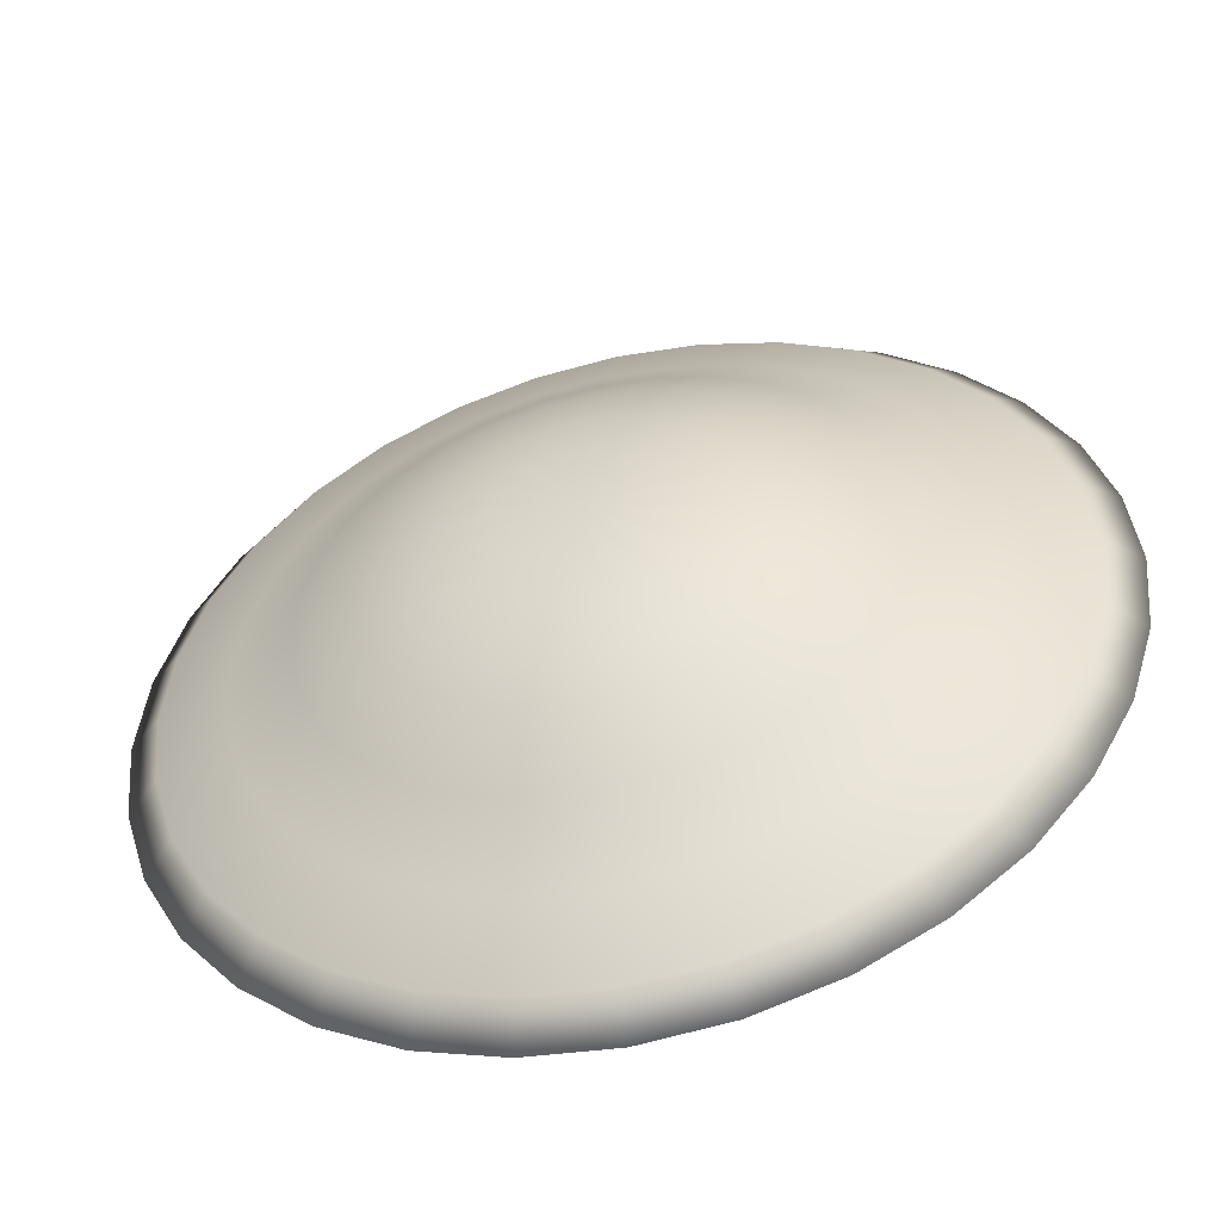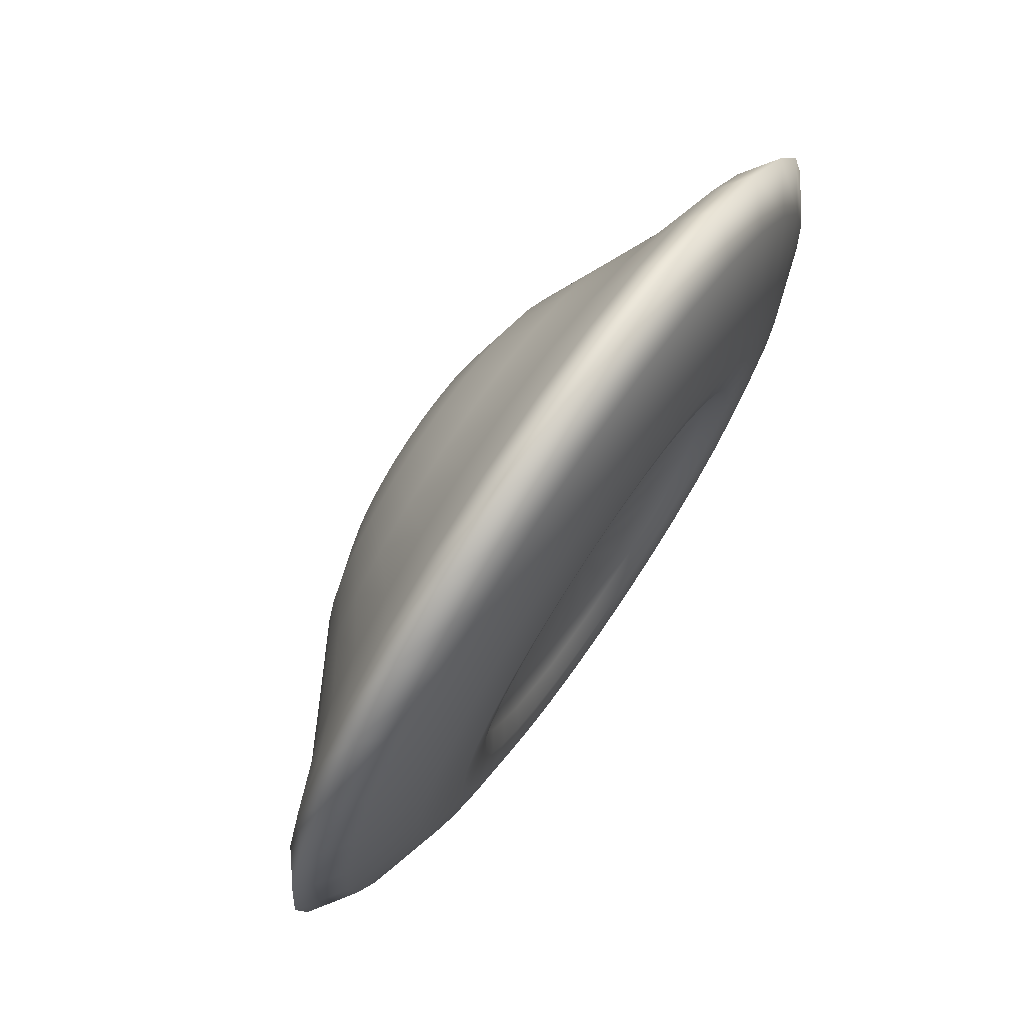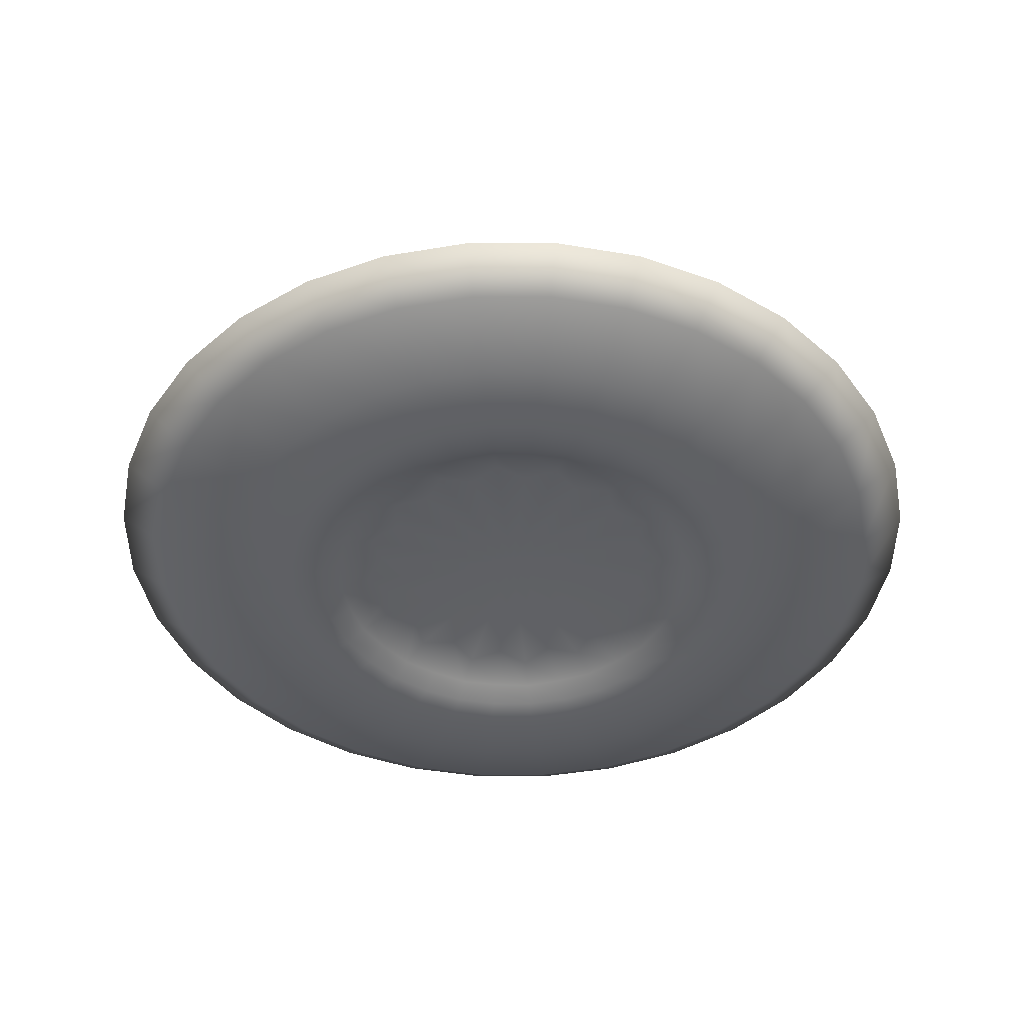
<metadata>
{"format":"obj","ext":"obj","renderer":"f3d","projection":"perspective","resolution":1024,"background":"white","views":[{"elev":-50.6,"azim":-166.1,"up":"+Z"},{"elev":74.7,"azim":-55.6,"up":"+Z"},{"elev":-44.0,"azim":118.1,"up":"+Y"}]}
</metadata>
<code>
o Circle
v -0 23.07 54.66
v -3.813 23.07 55.42
v -7.046 23.07 57.58
v -9.206 23.07 60.81
v -9.964 23.07 64.62
v -9.206 23.07 68.43
v -7.046 23.07 71.67
v -3.813 23.07 73.83
v 0 23.07 74.59
v 3.813 23.07 73.83
v 7.046 23.07 71.67
v 9.206 23.07 68.43
v 9.964 23.07 64.62
v 9.206 23.07 60.81
v 7.046 23.07 57.58
v 3.813 23.07 55.42
v 0 25.24 58.56
v -2.321 25.24 59.02
v -4.288 25.24 60.33
v -5.603 25.24 62.3
v -6.064 25.24 64.62
v -5.603 25.24 66.94
v -4.288 25.24 68.91
v -2.321 25.24 70.22
v 0 25.24 70.69
v 2.321 25.24 70.22
v 4.288 25.24 68.91
v 5.603 25.24 66.94
v 6.064 25.24 64.62
v 5.603 25.24 62.3
v 4.288 25.24 60.33
v 2.321 25.24 59.02
v 0 26.21 62.07
v -0.9773 26.21 62.26
v -1.806 26.21 62.82
v -2.359 26.21 63.64
v -2.554 26.21 64.62
v -2.359 26.21 65.6
v -1.806 26.21 66.43
v -0.9773 26.21 66.98
v 0 26.21 67.17
v 0.9773 26.21 66.98
v 1.806 26.21 66.43
v 2.359 26.21 65.6
v 2.554 26.21 64.62
v 2.359 26.21 63.64
v 1.806 26.21 62.82
v 0.9773 26.21 62.26
v 0 21.35 51.4
v -5.058 21.35 52.41
v -9.346 21.35 55.27
v -12.21 21.35 59.56
v -13.22 21.35 64.62
v -12.21 21.35 69.68
v -9.346 21.35 73.97
v -5.058 21.35 76.83
v 0 21.35 77.84
v 5.058 21.35 76.83
v 9.346 21.35 73.97
v 12.21 21.35 69.68
v 13.22 21.35 64.62
v 12.21 21.35 59.56
v 9.346 21.35 55.27
v 5.058 21.35 52.41
v -0 19.69 55.14
v -3.629 19.69 55.86
v -6.705 19.69 57.92
v -8.761 19.69 60.99
v -9.482 19.69 64.62
v -8.761 19.69 68.25
v -6.705 19.69 71.33
v -3.629 19.69 73.38
v -0 19.69 74.1
v 3.629 19.69 73.38
v 6.705 19.69 71.33
v 8.761 19.69 68.25
v 9.482 19.69 64.62
v 8.761 19.69 60.99
v 6.705 19.69 57.92
v 3.629 19.69 55.86
v -0 19.52 58.18
v -2.466 19.52 58.67
v -4.557 19.52 60.06
v -5.953 19.52 62.15
v -6.444 19.52 64.62
v -5.953 19.52 67.09
v -4.557 19.52 69.18
v -2.466 19.52 70.57
v -0 19.52 71.06
v 2.466 19.52 70.57
v 4.557 19.52 69.18
v 5.953 19.52 67.09
v 6.444 19.52 64.62
v 5.953 19.52 62.15
v 4.557 19.52 60.06
v 2.466 19.52 58.67
v -3.485 20.17 61.14
v -4.929 20.17 64.62
v 1.886 20.17 69.17
v 3.485 20.17 68.11
v 4.553 20.17 66.51
v 4.929 20.17 64.62
v 4.553 20.17 62.73
v 1.886 20.17 60.07
v -0 20.17 59.69
v -1.886 20.17 60.07
v -4.553 20.17 62.73
v -4.553 20.17 66.51
v -3.485 20.17 68.11
v -1.886 20.17 69.17
v -0 20.17 69.55
v 3.485 20.17 61.14
v -1.944 23.07 54.85
v -5.535 23.07 56.34
v -8.284 23.07 59.09
v -9.772 23.07 62.68
v -9.772 23.07 66.56
v -8.284 23.07 70.16
v -5.535 23.07 72.91
v -1.944 23.07 74.39
v 1.944 23.07 74.39
v 5.535 23.07 72.91
v 8.284 23.07 70.16
v 9.772 23.07 66.56
v 9.772 23.07 62.68
v 8.284 23.07 59.09
v 5.535 23.07 56.34
v 1.944 23.07 54.85
v -1.183 25.24 58.67
v -3.369 25.24 59.58
v -5.042 25.24 61.25
v -5.947 25.24 63.44
v -5.947 25.24 65.8
v -5.042 25.24 67.99
v -3.369 25.24 69.66
v -1.183 25.24 70.57
v 1.183 25.24 70.57
v 3.369 25.24 69.66
v 5.042 25.24 67.99
v 5.947 25.24 65.8
v 5.947 25.24 63.44
v 5.042 25.24 61.25
v 3.369 25.24 59.58
v 1.183 25.24 58.67
v -3.042 24.18 57.28
v -5.621 24.18 59
v 3.042 24.18 71.96
v 5.621 24.18 70.24
v -7.344 24.18 61.58
v 7.344 24.18 67.66
v -7.949 24.18 64.62
v 7.949 24.18 64.62
v -7.344 24.18 67.66
v 7.344 24.18 61.58
v -5.621 24.18 70.24
v 5.621 24.18 59
v -3.042 24.18 71.96
v 3.042 24.18 57.28
v 0 24.18 72.57
v -0 24.18 56.67
v -0.4171 26.26 62.52
v -1.188 26.26 62.84
v -1.778 26.26 63.43
v -2.097 26.26 64.2
v -2.097 26.26 65.04
v -1.778 26.26 65.81
v -1.188 26.26 66.4
v -0.4171 26.26 66.72
v 0.4171 26.26 66.72
v 1.188 26.26 66.4
v 1.778 26.26 65.81
v 2.097 26.26 65.04
v 2.097 26.26 64.2
v 1.778 26.26 63.43
v 1.188 26.26 62.84
v 0.4171 26.26 62.52
v 3.752 25.92 66.18
v 4.061 25.92 64.62
v -4.061 25.92 64.62
v -3.752 25.92 66.18
v 3.752 25.92 63.07
v -2.872 25.92 67.49
v 2.872 25.92 61.75
v -1.554 25.92 68.37
v 1.554 25.92 60.87
v 0 25.92 68.68
v 0 25.92 60.56
v -1.554 25.92 60.87
v 1.554 25.92 68.37
v -2.872 25.92 61.75
v 2.872 25.92 67.49
v -3.752 25.92 63.07
v -2.578 21.35 51.66
v -7.343 21.35 53.63
v -10.99 21.35 57.28
v -12.96 21.35 62.04
v -12.96 21.35 67.2
v -10.99 21.35 71.96
v -7.343 21.35 75.61
v -2.578 21.35 77.58
v 2.578 21.35 77.58
v 7.343 21.35 75.61
v 10.99 21.35 71.96
v 12.96 21.35 67.2
v 12.96 21.35 62.04
v 10.99 21.35 57.28
v 7.343 21.35 53.63
v 2.578 21.35 51.66
v -8.618 22.18 73.24
v -11.26 22.18 69.29
v 8.618 22.18 56
v 11.26 22.18 59.96
v -4.664 22.18 75.88
v 4.664 22.18 53.36
v 0 22.18 76.81
v -4.664 22.18 53.36
v -0 22.18 52.43
v 4.664 22.18 75.88
v -8.618 22.18 56
v 8.618 22.18 73.24
v -11.26 22.18 59.96
v 11.26 22.18 69.29
v -12.19 22.18 64.62
v 12.19 22.18 64.62
v -1.85 19.69 55.32
v -5.268 19.69 56.74
v -7.884 19.69 59.35
v -9.3 19.69 62.77
v -9.3 19.69 66.47
v -7.884 19.69 69.89
v -5.268 19.69 72.5
v -1.85 19.69 73.92
v 1.85 19.69 73.92
v 5.268 19.69 72.5
v 7.884 19.69 69.89
v 9.3 19.69 66.47
v 9.3 19.69 62.77
v 7.884 19.69 59.35
v 5.268 19.69 56.74
v 1.85 19.69 55.32
v 4.549 20.44 53.64
v 8.406 20.44 56.21
v -0 20.44 76.51
v -4.549 20.44 75.6
v -4.549 20.44 53.64
v -0 20.44 52.73
v 4.549 20.44 75.6
v -8.406 20.44 56.21
v 8.406 20.44 73.03
v -10.98 20.44 60.07
v 10.98 20.44 69.17
v -11.89 20.44 64.62
v 11.89 20.44 64.62
v -10.98 20.44 69.17
v 10.98 20.44 60.07
v -8.406 20.44 73.03
v -1.257 19.52 58.3
v -3.58 19.52 59.26
v -5.358 19.52 61.04
v -6.32 19.52 63.36
v -6.32 19.52 65.88
v -5.358 19.52 68.2
v -3.58 19.52 69.98
v -1.257 19.52 70.94
v 1.257 19.52 70.94
v 3.58 19.52 69.98
v 5.358 19.52 68.2
v 6.32 19.52 65.88
v 6.32 19.52 63.36
v 5.358 19.52 61.04
v 3.58 19.52 59.26
v 1.257 19.52 58.3
v -6.996 19.4 67.52
v -7.572 19.4 64.62
v 6.996 19.4 61.72
v 7.572 19.4 64.62
v -5.354 19.4 69.98
v 5.354 19.4 59.27
v -2.898 19.4 71.62
v 2.898 19.4 57.63
v -0 19.4 72.19
v -2.898 19.4 57.63
v -0 19.4 57.05
v 2.898 19.4 71.62
v -5.354 19.4 59.27
v 5.354 19.4 69.98
v -6.996 19.4 61.72
v 6.996 19.4 67.52
v 2.424 20.23 68.25
v 3.628 20.23 67.05
v 4.28 20.23 65.47
v 4.28 20.23 63.77
v 4.134 19.88 68.75
v 2.237 19.88 70.02
v -4.134 19.88 60.49
v 5.401 19.88 66.86
v -5.846 19.88 64.62
v 5.846 19.88 64.62
v 5.401 19.88 62.38
v 2.237 19.88 59.22
v -0.8513 20.23 60.34
v -3.628 20.23 67.05
v -2.424 20.23 68.25
v -0.8513 20.23 68.9
v -2.424 20.23 60.99
v -3.628 20.23 62.2
v -4.28 20.23 63.77
v -4.28 20.23 65.47
v 0.8513 20.23 68.9
v 3.628 20.23 62.2
v 2.424 20.23 60.99
v 0.8513 20.23 60.34
v -5.401 19.88 62.38
v -5.401 19.88 66.86
v -4.134 19.88 68.75
v 4.134 19.88 60.49
v -2.237 19.88 70.02
v -0 19.88 70.47
v -2.237 19.88 59.22
v -0 19.88 58.77
v -4.416 24.18 58.01
v 4.416 24.18 71.23
v -6.609 24.18 60.2
v 6.609 24.18 69.04
v -7.796 24.18 63.07
v 7.796 24.18 66.17
v -7.796 24.18 66.17
v 7.796 24.18 63.07
v -6.609 24.18 69.04
v 6.609 24.18 60.2
v -4.416 24.18 71.23
v 4.416 24.18 58.01
v -1.551 24.18 72.42
v -1.551 24.18 56.83
v 1.551 24.18 56.83
v 1.551 24.18 72.42
v 3.946 25.92 65.41
v -3.946 25.92 65.41
v 3.946 25.92 63.84
v -3.345 25.92 66.86
v 3.345 25.92 62.39
v -2.235 25.92 67.97
v 2.235 25.92 61.28
v -0.7848 25.92 68.57
v -0.7848 25.92 60.68
v 0.7848 25.92 60.68
v 0.7848 25.92 68.57
v -2.235 25.92 61.28
v 2.235 25.92 67.97
v -3.345 25.92 62.39
v 3.345 25.92 66.86
v -3.946 25.92 63.84
v 0 26.4 64.62
v -10.13 22.18 71.39
v 10.13 22.18 57.85
v -6.771 22.18 74.75
v 6.771 22.18 54.49
v -2.378 22.18 76.57
v -2.378 22.18 52.67
v 2.378 22.18 52.67
v 2.378 22.18 76.57
v -6.771 22.18 54.49
v 6.771 22.18 74.75
v -10.13 22.18 57.85
v 10.13 22.18 71.39
v -11.95 22.18 62.24
v 11.95 22.18 67
v -11.95 22.18 67
v 11.95 22.18 62.24
v 6.604 20.44 54.74
v -2.319 20.44 76.28
v -2.319 20.44 52.96
v 2.319 20.44 52.96
v 2.319 20.44 76.28
v -6.604 20.44 54.74
v 6.604 20.44 74.51
v -9.884 20.44 58.02
v 9.884 20.44 71.23
v -11.66 20.44 62.3
v 11.66 20.44 66.94
v -11.66 20.44 66.94
v 11.66 20.44 62.3
v -9.884 20.44 71.23
v 9.884 20.44 58.02
v -6.604 20.44 74.51
v -7.426 19.4 66.1
v 7.426 19.4 63.14
v -6.296 19.4 68.83
v 6.296 19.4 60.41
v -4.207 19.4 70.92
v 4.207 19.4 58.33
v -1.477 19.4 72.05
v -1.477 19.4 57.19
v 1.477 19.4 57.19
v 1.477 19.4 72.05
v -4.207 19.4 58.33
v 4.207 19.4 70.92
v -6.296 19.4 60.41
v 6.296 19.4 68.83
v -7.426 19.4 63.14
v 7.426 19.4 66.1
v 3.223 19.88 69.45
v -4.824 19.88 61.4
v 4.824 19.88 67.84
v -5.69 19.88 63.49
v 5.69 19.88 65.75
v -5.69 19.88 65.75
v 5.69 19.88 63.49
v -4.824 19.88 67.84
v 4.824 19.88 61.4
v -3.223 19.88 69.45
v 3.223 19.88 59.8
v -1.132 19.88 70.31
v -1.132 19.88 58.93
v 1.132 19.88 58.93
v 1.132 19.88 70.31
v -3.223 19.88 59.8
v -1e-06 20.41 64.62
f 3 146 321 114
f 146 19 130 321
f 321 130 18 145
f 114 321 145 2
f 11 148 322 122
f 148 27 138 322
f 322 138 26 147
f 122 322 147 10
f 4 149 323 115
f 149 20 131 323
f 323 131 19 146
f 115 323 146 3
f 12 150 324 123
f 150 28 139 324
f 324 139 27 148
f 123 324 148 11
f 5 151 325 116
f 151 21 132 325
f 325 132 20 149
f 116 325 149 4
f 13 152 326 124
f 152 29 140 326
f 326 140 28 150
f 124 326 150 12
f 6 153 327 117
f 153 22 133 327
f 327 133 21 151
f 117 327 151 5
f 14 154 328 125
f 154 30 141 328
f 328 141 29 152
f 125 328 152 13
f 7 155 329 118
f 155 23 134 329
f 329 134 22 153
f 118 329 153 6
f 15 156 330 126
f 156 31 142 330
f 330 142 30 154
f 126 330 154 14
f 8 157 331 119
f 157 24 135 331
f 331 135 23 155
f 119 331 155 7
f 16 158 332 127
f 158 32 143 332
f 332 143 31 156
f 127 332 156 15
f 9 159 333 120
f 159 25 136 333
f 333 136 24 157
f 120 333 157 8
f 2 145 334 113
f 145 18 129 334
f 334 129 17 160
f 113 334 160 1
f 1 160 335 128
f 160 17 144 335
f 335 144 32 158
f 128 335 158 16
f 10 147 336 121
f 147 26 137 336
f 336 137 25 159
f 121 336 159 9
f 29 178 337 140
f 178 45 172 337
f 337 172 44 177
f 140 337 177 28
f 22 180 338 133
f 180 38 165 338
f 338 165 37 179
f 133 338 179 21
f 30 181 339 141
f 181 46 173 339
f 339 173 45 178
f 141 339 178 29
f 23 182 340 134
f 182 39 166 340
f 340 166 38 180
f 134 340 180 22
f 31 183 341 142
f 183 47 174 341
f 341 174 46 181
f 142 341 181 30
f 24 184 342 135
f 184 40 167 342
f 342 167 39 182
f 135 342 182 23
f 32 185 343 143
f 185 48 175 343
f 343 175 47 183
f 143 343 183 31
f 25 186 344 136
f 186 41 168 344
f 344 168 40 184
f 136 344 184 24
f 18 188 345 129
f 188 34 161 345
f 345 161 33 187
f 129 345 187 17
f 17 187 346 144
f 187 33 176 346
f 346 176 48 185
f 144 346 185 32
f 26 189 347 137
f 189 42 169 347
f 347 169 41 186
f 137 347 186 25
f 19 190 348 130
f 190 35 162 348
f 348 162 34 188
f 130 348 188 18
f 27 191 349 138
f 191 43 170 349
f 349 170 42 189
f 138 349 189 26
f 20 192 350 131
f 192 36 163 350
f 350 163 35 190
f 131 350 190 19
f 28 177 351 139
f 177 44 171 351
f 351 171 43 191
f 139 351 191 27
f 21 179 352 132
f 179 37 164 352
f 352 164 36 192
f 132 352 192 20
f 34 162 353 161
f 35 163 353 162
f 36 164 353 163
f 37 165 353 164
f 38 166 353 165
f 39 167 353 166
f 40 168 353 167
f 41 169 353 168
f 42 170 353 169
f 43 171 353 170
f 44 172 353 171
f 45 173 353 172
f 46 174 353 173
f 47 175 353 174
f 48 176 353 175
f 33 161 353 176
f 6 210 354 118
f 210 54 198 354
f 354 198 55 209
f 118 354 209 7
f 14 212 355 126
f 212 62 206 355
f 355 206 63 211
f 126 355 211 15
f 7 209 356 119
f 209 55 199 356
f 356 199 56 213
f 119 356 213 8
f 15 211 357 127
f 211 63 207 357
f 357 207 64 214
f 127 357 214 16
f 8 213 358 120
f 213 56 200 358
f 358 200 57 215
f 120 358 215 9
f 1 217 359 113
f 217 49 193 359
f 359 193 50 216
f 113 359 216 2
f 16 214 360 128
f 214 64 208 360
f 360 208 49 217
f 128 360 217 1
f 9 215 361 121
f 215 57 201 361
f 361 201 58 218
f 121 361 218 10
f 2 216 362 114
f 216 50 194 362
f 362 194 51 219
f 114 362 219 3
f 10 218 363 122
f 218 58 202 363
f 363 202 59 220
f 122 363 220 11
f 3 219 364 115
f 219 51 195 364
f 364 195 52 221
f 115 364 221 4
f 11 220 365 123
f 220 59 203 365
f 365 203 60 222
f 123 365 222 12
f 4 221 366 116
f 221 52 196 366
f 366 196 53 223
f 116 366 223 5
f 12 222 367 124
f 222 60 204 367
f 367 204 61 224
f 124 367 224 13
f 5 223 368 117
f 223 53 197 368
f 368 197 54 210
f 117 368 210 6
f 13 224 369 125
f 224 61 205 369
f 369 205 62 212
f 125 369 212 14
f 63 242 370 207
f 242 79 239 370
f 370 239 80 241
f 207 370 241 64
f 56 244 371 200
f 244 72 232 371
f 371 232 73 243
f 200 371 243 57
f 49 246 372 193
f 246 65 225 372
f 372 225 66 245
f 193 372 245 50
f 64 241 373 208
f 241 80 240 373
f 373 240 65 246
f 208 373 246 49
f 57 243 374 201
f 243 73 233 374
f 374 233 74 247
f 201 374 247 58
f 50 245 375 194
f 245 66 226 375
f 375 226 67 248
f 194 375 248 51
f 58 247 376 202
f 247 74 234 376
f 376 234 75 249
f 202 376 249 59
f 51 248 377 195
f 248 67 227 377
f 377 227 68 250
f 195 377 250 52
f 59 249 378 203
f 249 75 235 378
f 378 235 76 251
f 203 378 251 60
f 52 250 379 196
f 250 68 228 379
f 379 228 69 252
f 196 379 252 53
f 60 251 380 204
f 251 76 236 380
f 380 236 77 253
f 204 380 253 61
f 53 252 381 197
f 252 69 229 381
f 381 229 70 254
f 197 381 254 54
f 61 253 382 205
f 253 77 237 382
f 382 237 78 255
f 205 382 255 62
f 54 254 383 198
f 254 70 230 383
f 383 230 71 256
f 198 383 256 55
f 62 255 384 206
f 255 78 238 384
f 384 238 79 242
f 206 384 242 63
f 55 256 385 199
f 256 71 231 385
f 385 231 72 244
f 199 385 244 56
f 69 274 386 229
f 274 85 261 386
f 386 261 86 273
f 229 386 273 70
f 77 276 387 237
f 276 93 269 387
f 387 269 94 275
f 237 387 275 78
f 70 273 388 230
f 273 86 262 388
f 388 262 87 277
f 230 388 277 71
f 78 275 389 238
f 275 94 270 389
f 389 270 95 278
f 238 389 278 79
f 71 277 390 231
f 277 87 263 390
f 390 263 88 279
f 231 390 279 72
f 79 278 391 239
f 278 95 271 391
f 391 271 96 280
f 239 391 280 80
f 72 279 392 232
f 279 88 264 392
f 392 264 89 281
f 232 392 281 73
f 65 283 393 225
f 283 81 257 393
f 393 257 82 282
f 225 393 282 66
f 80 280 394 240
f 280 96 272 394
f 394 272 81 283
f 240 394 283 65
f 73 281 395 233
f 281 89 265 395
f 395 265 90 284
f 233 395 284 74
f 66 282 396 226
f 282 82 258 396
f 396 258 83 285
f 226 396 285 67
f 74 284 397 234
f 284 90 266 397
f 397 266 91 286
f 234 397 286 75
f 67 285 398 227
f 285 83 259 398
f 398 259 84 287
f 227 398 287 68
f 75 286 399 235
f 286 91 267 399
f 399 267 92 288
f 235 399 288 76
f 68 287 400 228
f 287 84 260 400
f 400 260 85 274
f 228 400 274 69
f 76 288 401 236
f 288 92 268 401
f 401 268 93 276
f 236 401 276 77
f 90 294 402 266
f 294 99 289 402
f 402 289 100 293
f 266 402 293 91
f 83 295 403 259
f 295 97 306 403
f 403 306 107 313
f 259 403 313 84
f 91 293 404 267
f 293 100 290 404
f 404 290 101 296
f 267 404 296 92
f 84 313 405 260
f 313 107 307 405
f 405 307 98 297
f 260 405 297 85
f 92 296 406 268
f 296 101 291 406
f 406 291 102 298
f 268 406 298 93
f 85 297 407 261
f 297 98 308 407
f 407 308 108 314
f 261 407 314 86
f 93 298 408 269
f 298 102 292 408
f 408 292 103 299
f 269 408 299 94
f 86 314 409 262
f 314 108 302 409
f 409 302 109 315
f 262 409 315 87
f 94 299 410 270
f 299 103 310 410
f 410 310 112 316
f 270 410 316 95
f 87 315 411 263
f 315 109 303 411
f 411 303 110 317
f 263 411 317 88
f 95 316 412 271
f 316 112 311 412
f 412 311 104 300
f 271 412 300 96
f 88 317 413 264
f 317 110 304 413
f 413 304 111 318
f 264 413 318 89
f 81 320 414 257
f 320 105 301 414
f 414 301 106 319
f 257 414 319 82
f 96 300 415 272
f 300 104 312 415
f 415 312 105 320
f 272 415 320 81
f 89 318 416 265
f 318 111 309 416
f 416 309 99 294
f 265 416 294 90
f 82 319 417 258
f 319 106 305 417
f 417 305 97 295
f 258 417 295 83
f 106 301 418 305
f 105 312 418 301
f 104 311 418 312
f 112 310 418 311
f 103 292 418 310
f 102 291 418 292
f 101 290 418 291
f 100 289 418 290
f 99 309 418 289
f 111 304 418 309
f 110 303 418 304
f 109 302 418 303
f 108 308 418 302
f 98 307 418 308
f 107 306 418 307
f 97 305 418 306

</code>
